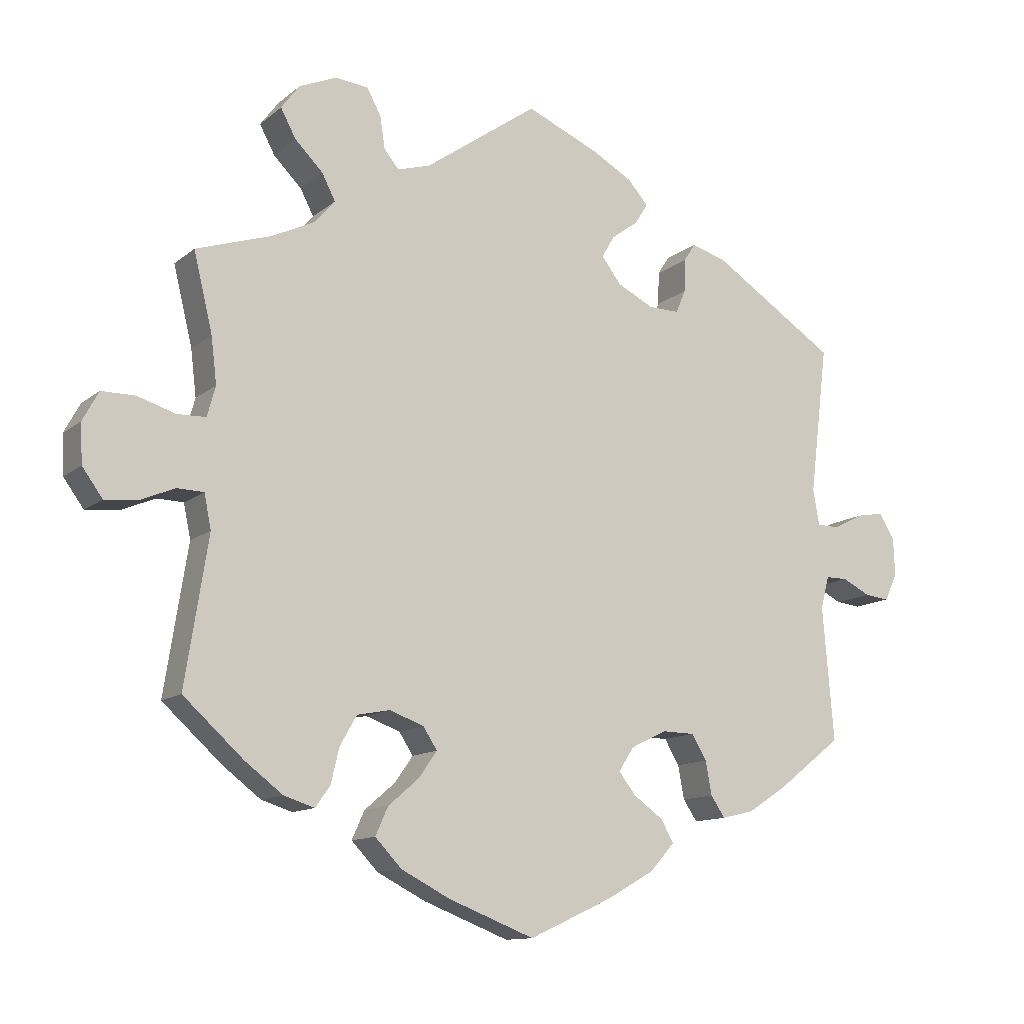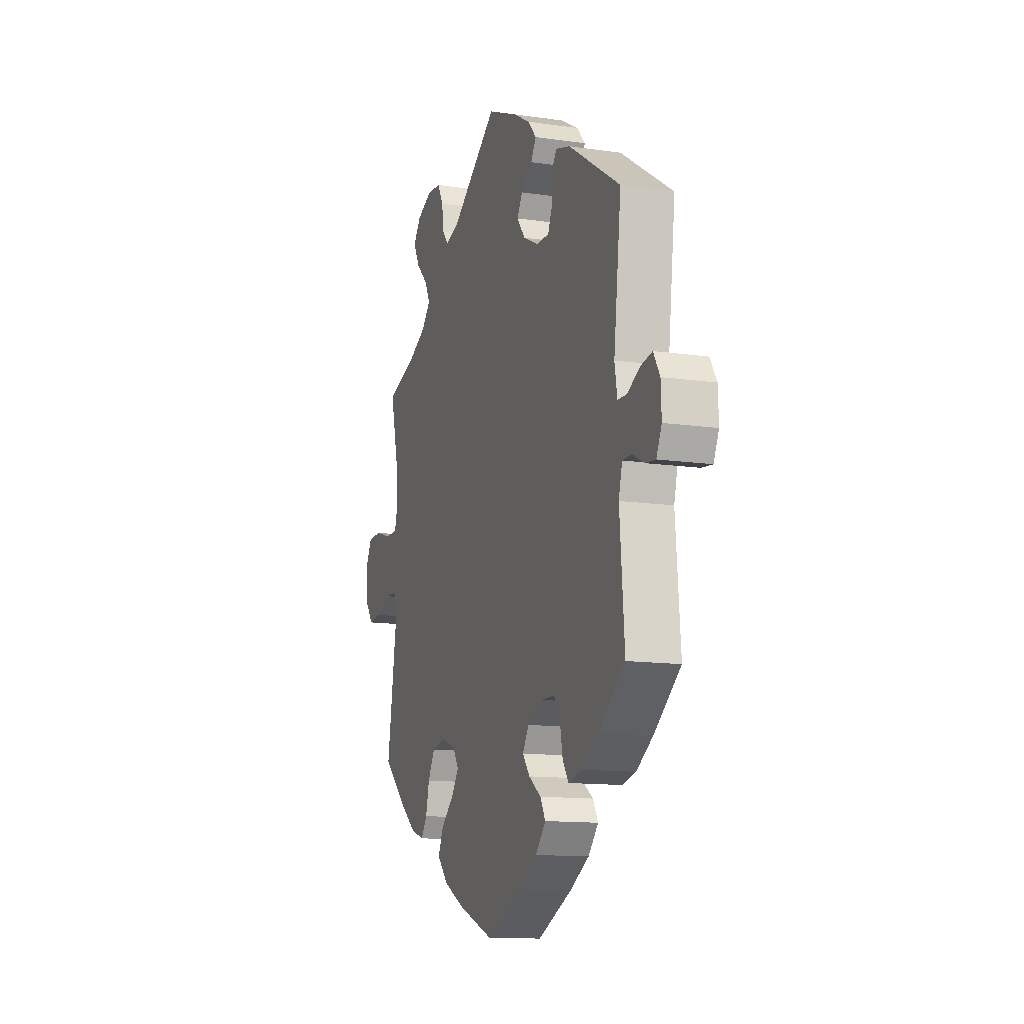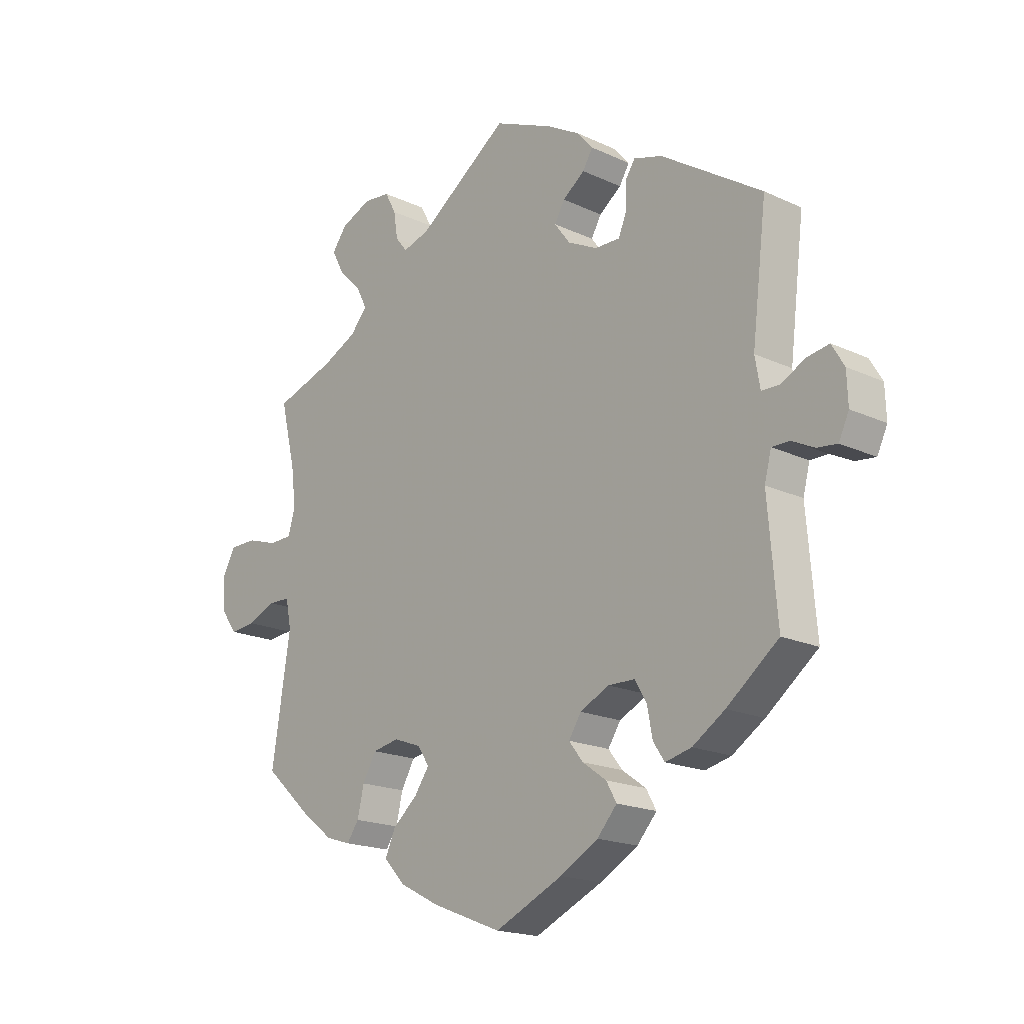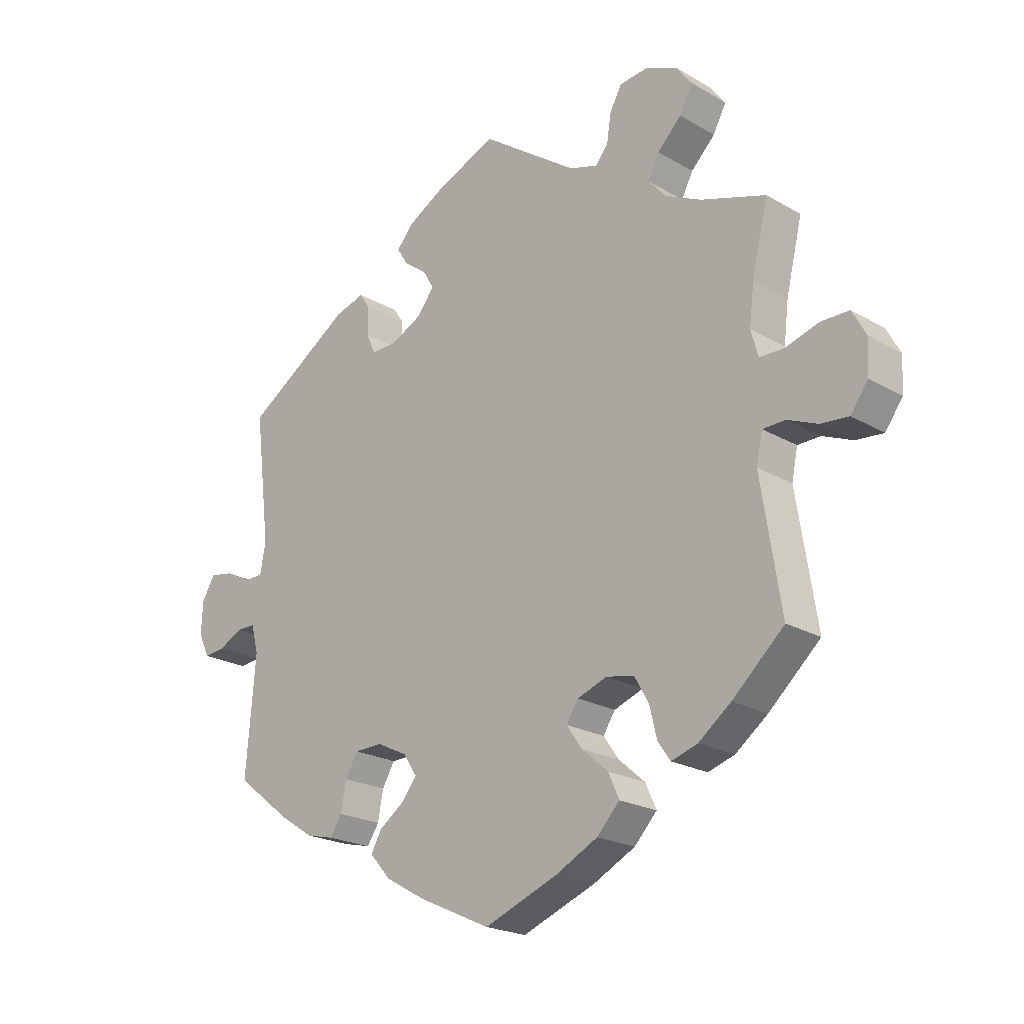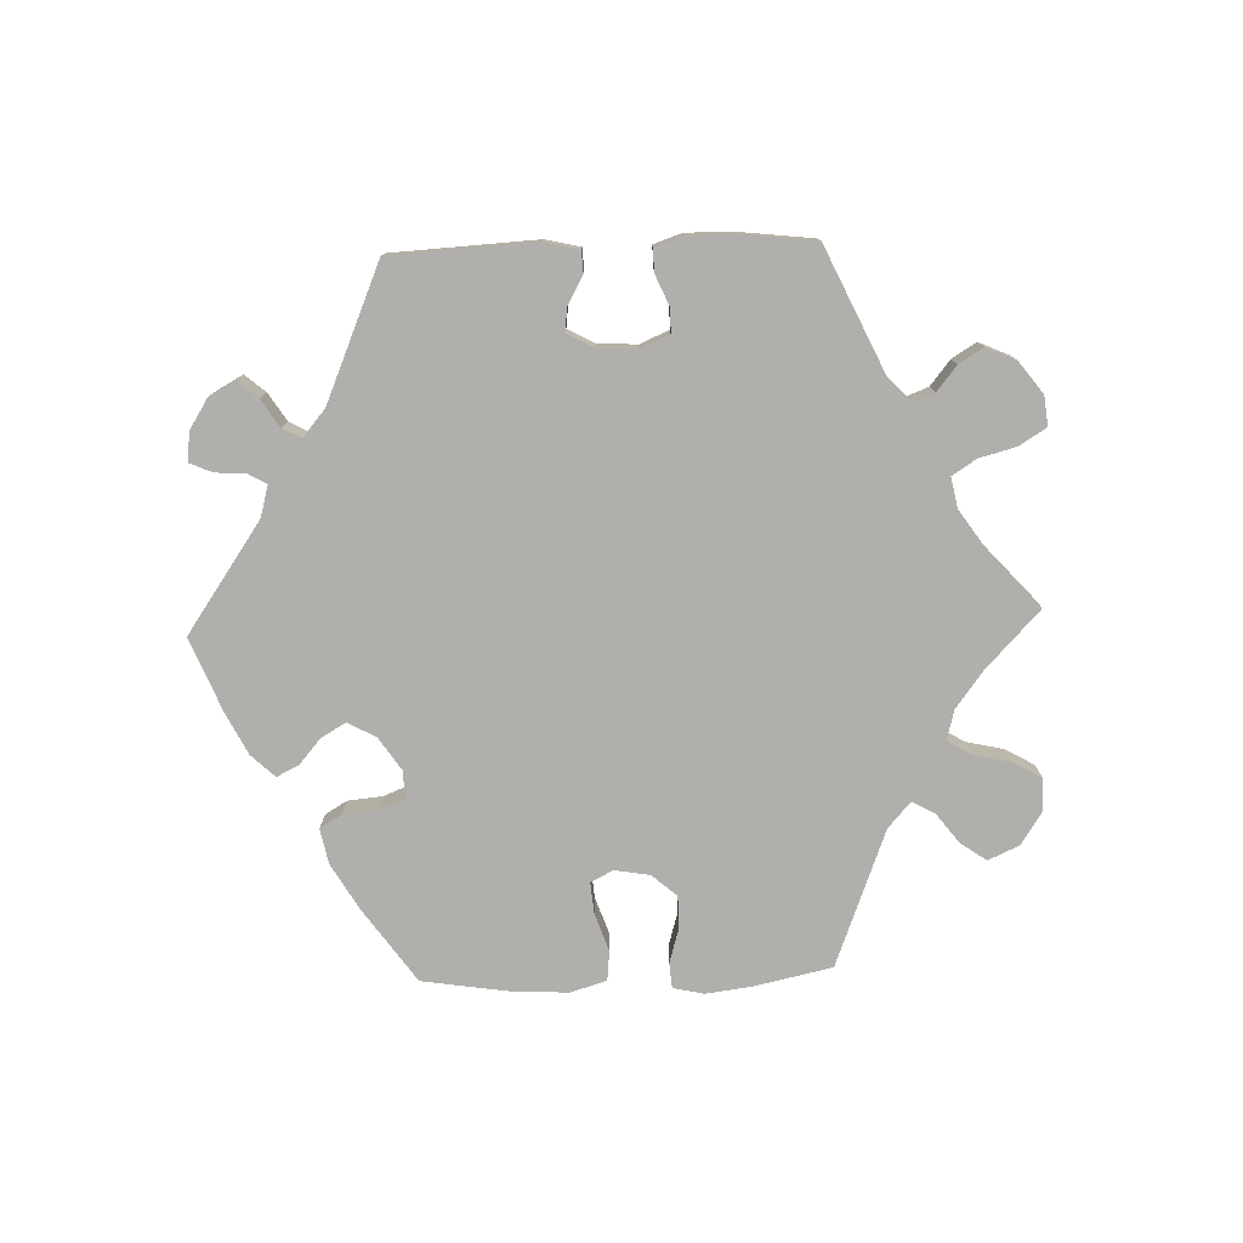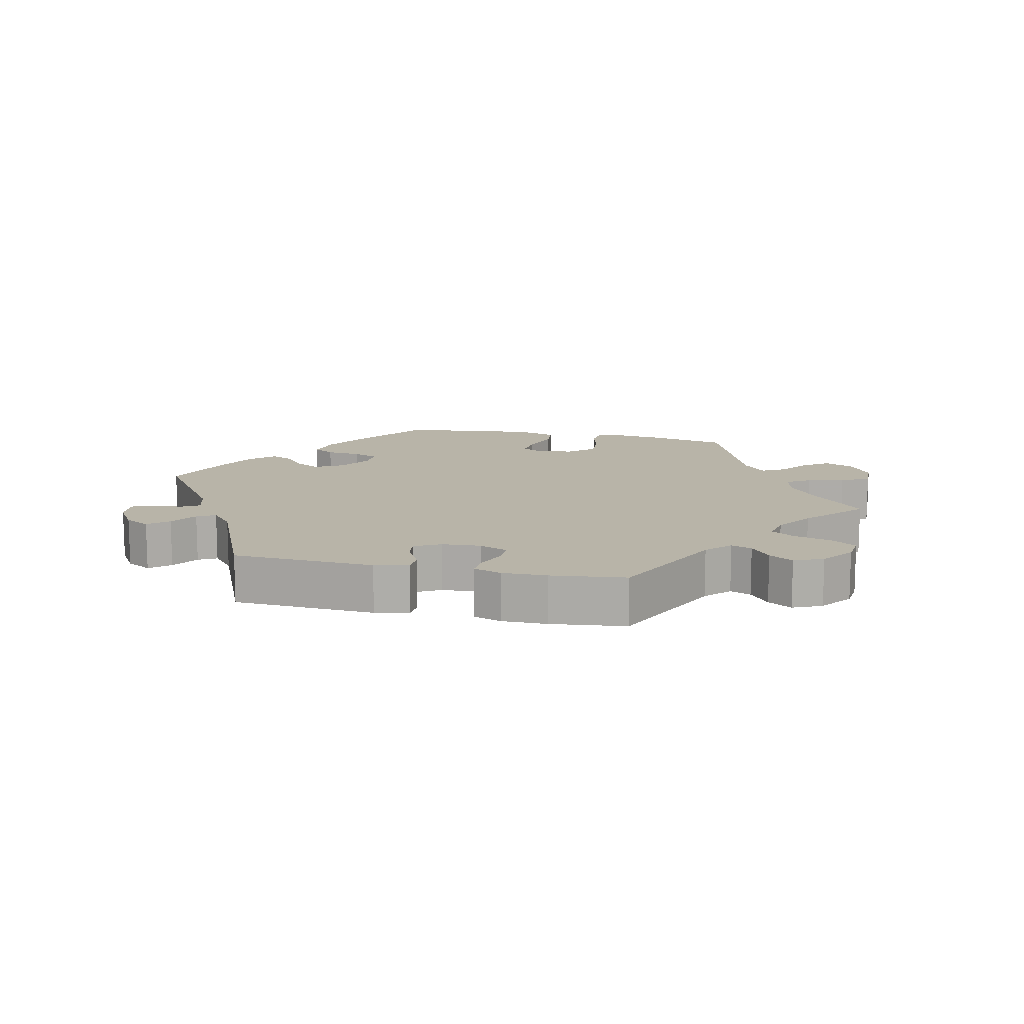
<metadata>
{"format":"obj","ext":"obj","renderer":"f3d","projection":"perspective","resolution":1024,"background":"white","views":[{"elev":-12.0,"azim":150.8,"up":"+Z"},{"elev":-12.9,"azim":-108.6,"up":"+Z"},{"elev":-18.4,"azim":-131.9,"up":"+Z"},{"elev":-21.6,"azim":44.4,"up":"+Z"},{"elev":-78.2,"azim":-28.1,"up":"+Y"},{"elev":13.0,"azim":-17.5,"up":"+Y"}]}
</metadata>
<code>
v 0.415 0.07 -0.366
v 0.361 0.07 -0.407
v 0.317 0.07 -0.421
v 0.296 0.07 -0.391
v 0.284 0.07 -0.341
v 0.26 0.07 -0.299
v 0.213 0.07 -0.29
v 0.164 0.07 -0.308
v 0.144 0.07 -0.339
v 0.17 0.07 -0.376
v 0.214 0.07 -0.414
v 0.232 0.07 -0.454
v 0.194 0.07 -0.494
v 0.124 0.07 -0.53
v 0.001 0.07 -0.578
v -0.119 0.07 -0.523
v -0.186 0.07 -0.485
v -0.221 0.07 -0.446
v -0.203 0.07 -0.414
v -0.161 0.07 -0.384
v -0.136 0.07 -0.352
v -0.158 0.07 -0.318
v -0.209 0.07 -0.293
v -0.256 0.07 -0.294
v -0.277 0.07 -0.33
v -0.286 0.07 -0.378
v -0.306 0.07 -0.408
v -0.352 0.07 -0.397
v -0.409 0.07 -0.36
v -0.5 0.07 -0.289
v -0.484 0.07 -0.097
v -0.496 0.07 -0.051
v -0.527 0.07 -0.051
v -0.567 0.07 -0.071
v -0.602 0.07 -0.075
v -0.62 0.07 -0.037
v -0.618 0.07 0.017
v -0.596 0.07 0.054
v -0.557 0.07 0.047
v -0.514 0.07 0.025
v -0.483 0.07 0.026
v -0.474 0.07 0.077
v -0.5 0.07 0.289
v -0.322 0.07 0.405
v -0.272 0.07 0.42
v -0.255 0.07 0.394
v -0.254 0.07 0.347
v -0.24 0.07 0.314
v -0.196 0.07 0.315
v -0.144 0.07 0.341
v -0.116 0.07 0.378
v -0.134 0.07 0.409
v -0.173 0.07 0.438
v -0.191 0.07 0.467
v -0.162 0.07 0.5
v -0.104 0.07 0.533
v 0 0.07 0.578
v 0.162 0.07 0.464
v 0.209 0.07 0.45
v 0.23 0.07 0.476
v 0.237 0.07 0.522
v 0.257 0.07 0.559
v 0.304 0.07 0.564
v 0.358 0.07 0.541
v 0.384 0.07 0.506
v 0.362 0.07 0.465
v 0.322 0.07 0.425
v 0.303 0.07 0.388
v 0.333 0.07 0.354
v 0.393 0.07 0.325
v 0.501 0.07 0.29
v 0.474 0.07 0.178
v 0.466 0.07 0.112
v 0.478 0.07 0.069
v 0.519 0.07 0.068
v 0.573 0.07 0.085
v 0.621 0.07 0.085
v 0.644 0.07 0.043
v 0.641 0.07 -0.013
v 0.612 0.07 -0.053
v 0.566 0.07 -0.049
v 0.516 0.07 -0.028
v 0.478 0.07 -0.029
v 0.468 0.07 -0.078
v 0.501 0.07 -0.288
v 0.415 0 -0.366
v 0.361 0 -0.407
v 0.317 0 -0.421
v 0.296 0 -0.391
v 0.284 0 -0.341
v 0.26 0 -0.299
v 0.213 0 -0.29
v 0.164 0 -0.308
v 0.144 0 -0.339
v 0.17 0 -0.376
v 0.214 0 -0.414
v 0.232 0 -0.454
v 0.194 0 -0.494
v 0.124 0 -0.53
v 0.001 0 -0.578
v -0.119 0 -0.523
v -0.186 0 -0.485
v -0.221 0 -0.446
v -0.203 0 -0.414
v -0.161 0 -0.384
v -0.136 0 -0.352
v -0.158 0 -0.318
v -0.209 0 -0.293
v -0.256 0 -0.294
v -0.277 0 -0.33
v -0.286 0 -0.378
v -0.306 0 -0.408
v -0.352 0 -0.397
v -0.409 0 -0.36
v -0.5 0 -0.289
v -0.484 0 -0.097
v -0.496 0 -0.051
v -0.527 0 -0.051
v -0.567 0 -0.071
v -0.602 0 -0.075
v -0.62 0 -0.037
v -0.618 0 0.017
v -0.596 0 0.054
v -0.557 0 0.047
v -0.514 0 0.025
v -0.483 0 0.026
v -0.474 0 0.077
v -0.5 0 0.289
v -0.322 0 0.405
v -0.272 0 0.42
v -0.255 0 0.394
v -0.254 0 0.347
v -0.24 0 0.314
v -0.196 0 0.315
v -0.144 0 0.341
v -0.116 0 0.378
v -0.134 0 0.409
v -0.173 0 0.438
v -0.191 0 0.467
v -0.162 0 0.5
v -0.104 0 0.533
v 0 0 0.578
v 0.162 0 0.464
v 0.209 0 0.45
v 0.23 0 0.476
v 0.237 0 0.522
v 0.257 0 0.559
v 0.304 0 0.564
v 0.358 0 0.541
v 0.384 0 0.506
v 0.362 0 0.465
v 0.322 0 0.425
v 0.303 0 0.388
v 0.333 0 0.354
v 0.393 0 0.325
v 0.501 0 0.29
v 0.474 0 0.178
v 0.466 0 0.112
v 0.478 0 0.069
v 0.519 0 0.068
v 0.573 0 0.085
v 0.621 0 0.085
v 0.644 0 0.043
v 0.641 0 -0.013
v 0.612 0 -0.053
v 0.566 0 -0.049
v 0.516 0 -0.028
v 0.478 0 -0.029
v 0.468 0 -0.078
v 0.501 0 -0.288
f 84 85 1 2
f 83 84 2 3
f 79 80 81 82
f 79 82 83
f 78 79 83
f 75 76 77 78
f 74 75 78 83
f 73 74 83 3
f 70 71 72
f 69 70 72 73
f 68 69 73 3
f 64 65 66 67
f 64 67 68
f 63 64 68
f 60 61 62 63
f 59 60 63 68
f 58 59 68 3
f 52 53 54 55
f 51 52 55 56
f 44 45 46 47
f 42 43 44 47
f 41 42 47 48
f 37 38 39 40
f 37 40 41
f 36 37 41
f 33 34 35 36
f 32 33 36 41
f 31 32 41 48
f 25 26 27 28
f 24 25 28 29
f 17 18 19 20
f 17 20 21
f 16 17 21
f 15 16 21
f 14 15 21
f 13 14 21 22
f 10 11 12 13
f 9 10 13 22
f 58 3 4 5
f 58 5 6
f 51 56 57 58
f 50 51 58 6
f 49 50 6 7
f 48 49 7 8
f 24 29 30 31
f 23 24 31 48
f 22 23 48
f 8 9 22 48
f 87 86 170 169
f 88 87 169 168
f 167 166 165 164
f 168 167 164
f 168 164 163
f 163 162 161 160
f 168 163 160 159
f 88 168 159 158
f 157 156 155
f 158 157 155 154
f 88 158 154 153
f 152 151 150 149
f 153 152 149
f 153 149 148
f 148 147 146 145
f 153 148 145 144
f 88 153 144 143
f 140 139 138 137
f 141 140 137 136
f 132 131 130 129
f 132 129 128 127
f 133 132 127 126
f 125 124 123 122
f 126 125 122
f 126 122 121
f 121 120 119 118
f 126 121 118 117
f 133 126 117 116
f 113 112 111 110
f 114 113 110 109
f 105 104 103 102
f 106 105 102
f 106 102 101
f 106 101 100
f 106 100 99
f 107 106 99 98
f 98 97 96 95
f 107 98 95 94
f 90 89 88 143
f 91 90 143
f 143 142 141 136
f 91 143 136 135
f 92 91 135 134
f 93 92 134 133
f 116 115 114 109
f 133 116 109 108
f 133 108 107
f 133 107 94 93
f 1 86 87 2
f 2 87 88 3
f 3 88 89 4
f 4 89 90 5
f 5 90 91 6
f 6 91 92 7
f 7 92 93 8
f 8 93 94 9
f 9 94 95 10
f 10 95 96 11
f 11 96 97 12
f 12 97 98 13
f 13 98 99 14
f 14 99 100 15
f 15 100 101 16
f 16 101 102 17
f 17 102 103 18
f 18 103 104 19
f 19 104 105 20
f 20 105 106 21
f 21 106 107 22
f 22 107 108 23
f 23 108 109 24
f 24 109 110 25
f 25 110 111 26
f 26 111 112 27
f 27 112 113 28
f 28 113 114 29
f 29 114 115 30
f 30 115 116 31
f 31 116 117 32
f 32 117 118 33
f 33 118 119 34
f 34 119 120 35
f 35 120 121 36
f 36 121 122 37
f 37 122 123 38
f 38 123 124 39
f 39 124 125 40
f 40 125 126 41
f 41 126 127 42
f 42 127 128 43
f 43 128 129 44
f 44 129 130 45
f 45 130 131 46
f 46 131 132 47
f 47 132 133 48
f 48 133 134 49
f 49 134 135 50
f 50 135 136 51
f 51 136 137 52
f 52 137 138 53
f 53 138 139 54
f 54 139 140 55
f 55 140 141 56
f 56 141 142 57
f 57 142 143 58
f 58 143 144 59
f 59 144 145 60
f 60 145 146 61
f 61 146 147 62
f 62 147 148 63
f 63 148 149 64
f 64 149 150 65
f 65 150 151 66
f 66 151 152 67
f 67 152 153 68
f 68 153 154 69
f 69 154 155 70
f 70 155 156 71
f 71 156 157 72
f 72 157 158 73
f 73 158 159 74
f 74 159 160 75
f 75 160 161 76
f 76 161 162 77
f 77 162 163 78
f 78 163 164 79
f 79 164 165 80
f 80 165 166 81
f 81 166 167 82
f 82 167 168 83
f 83 168 169 84
f 84 169 170 85
f 85 170 86 1

</code>
